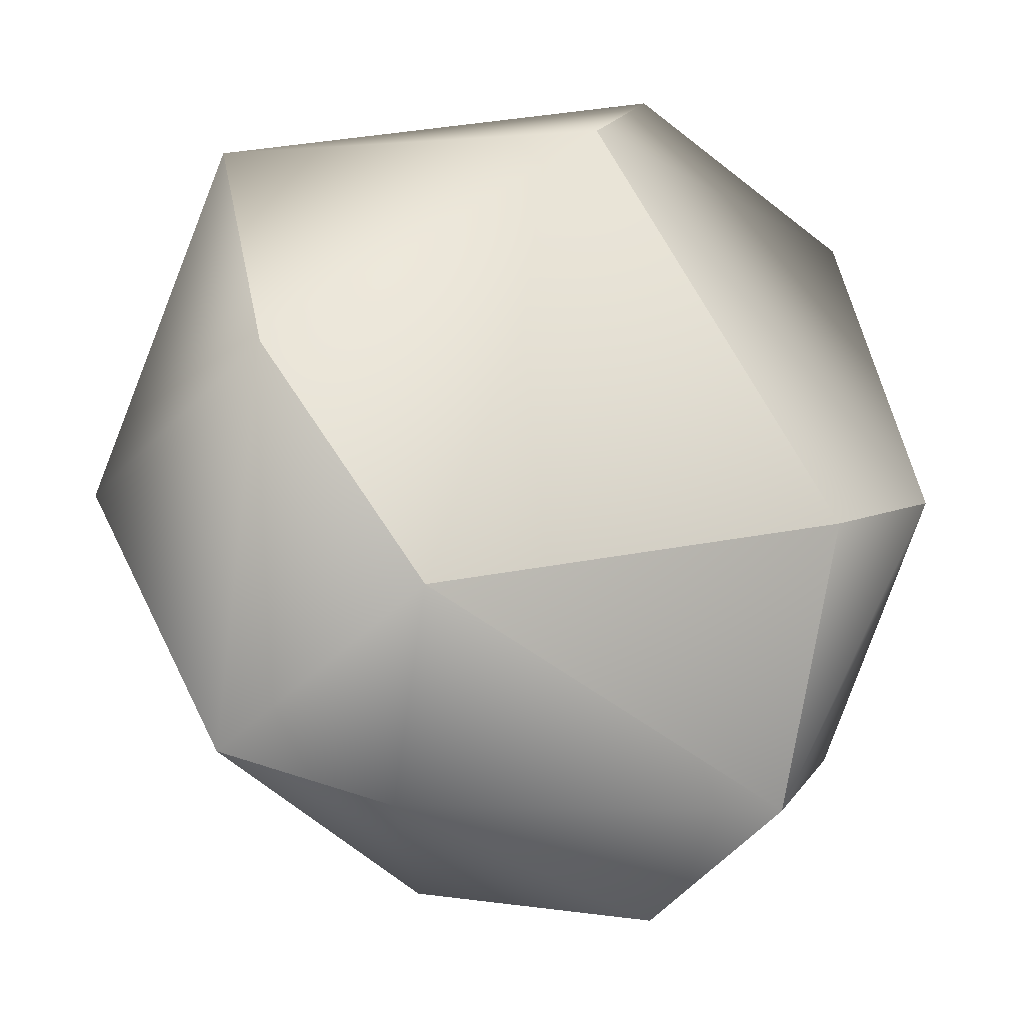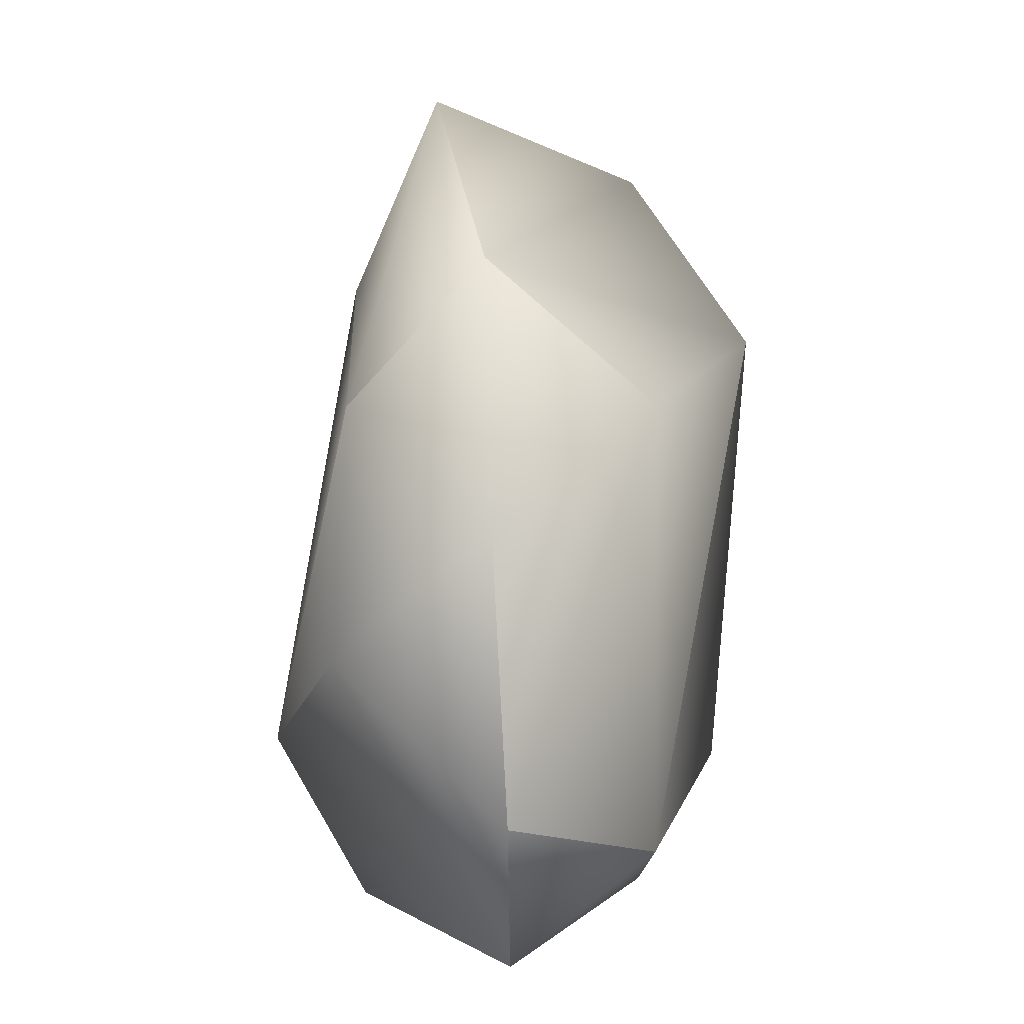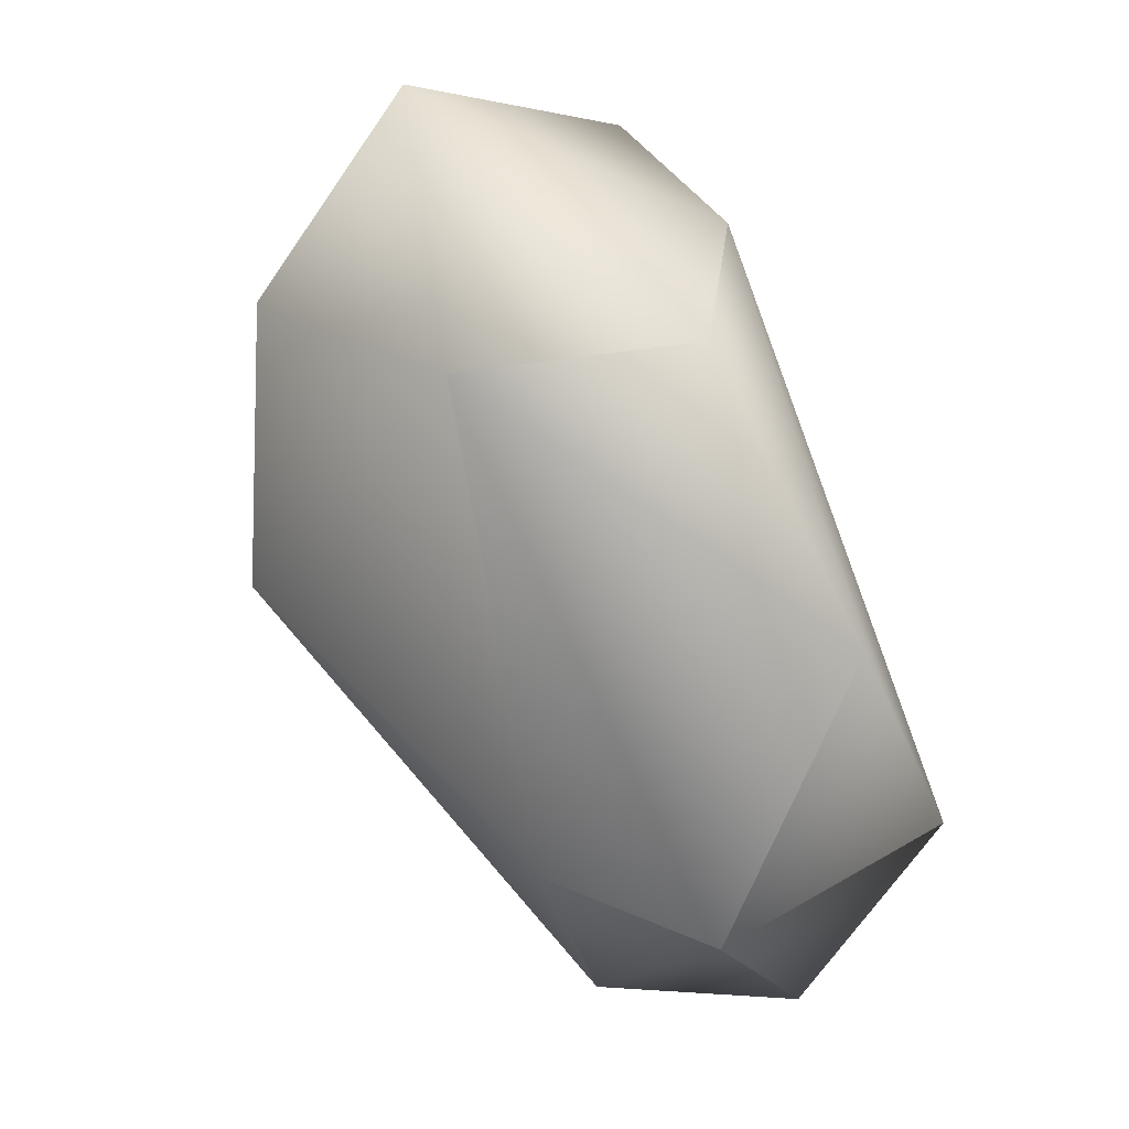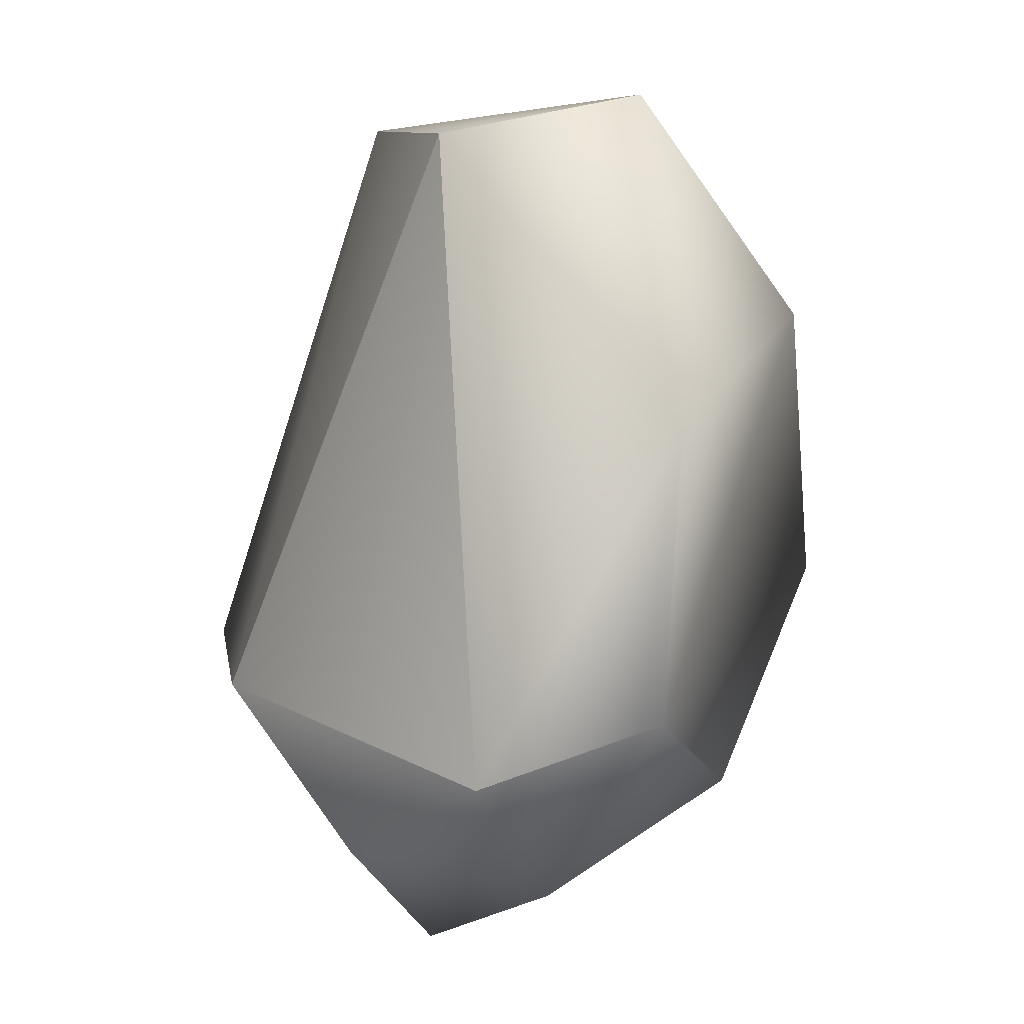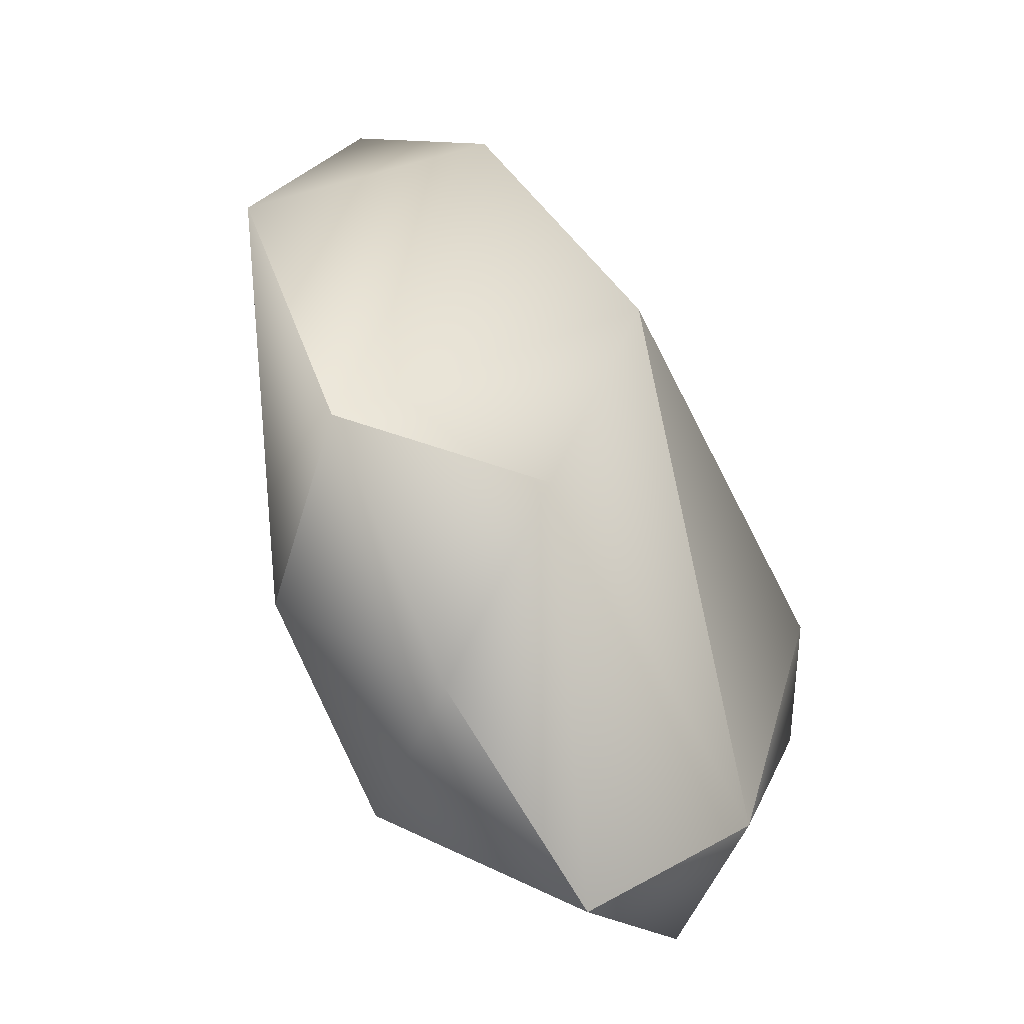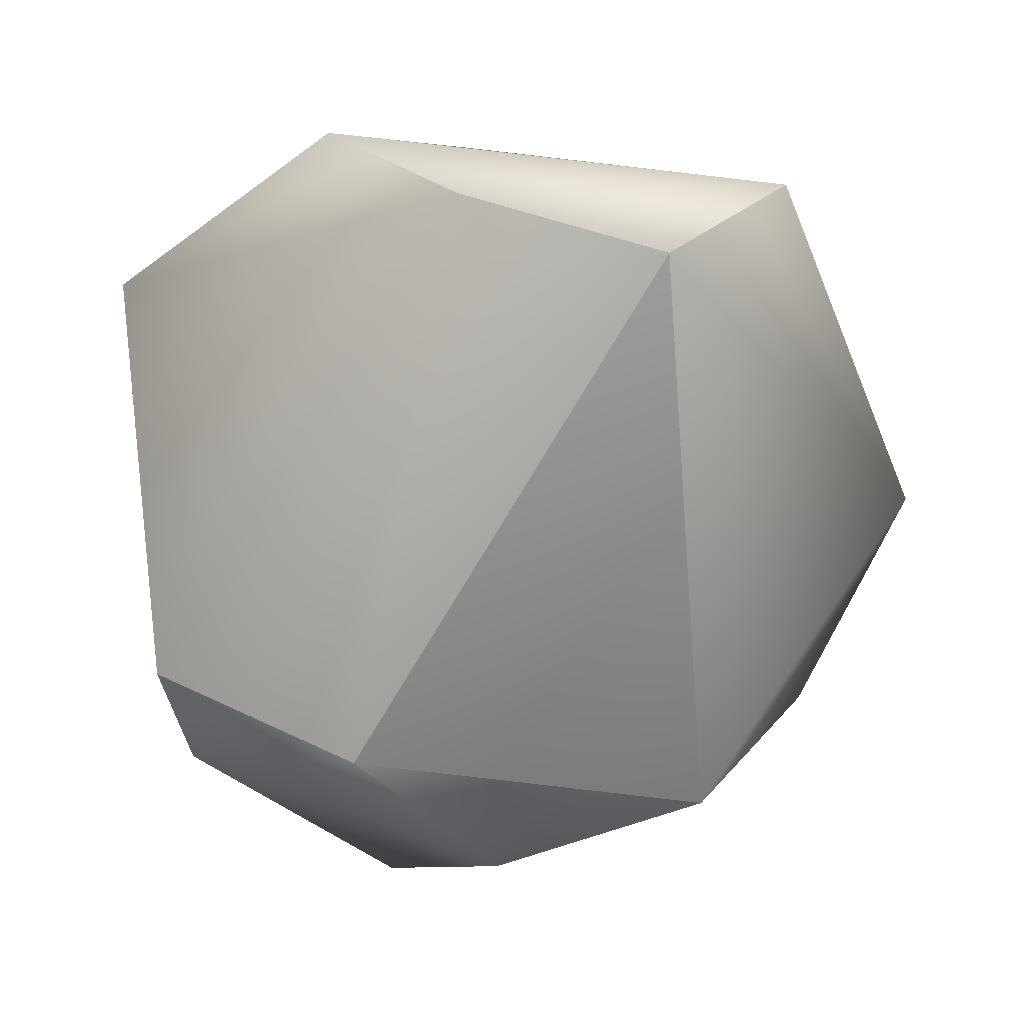
<metadata>
{"format":"obj","ext":"obj","renderer":"f3d","projection":"perspective","resolution":1024,"background":"white","views":[{"elev":0.5,"azim":157.2,"up":"+Z"},{"elev":-73.5,"azim":91.9,"up":"+Z"},{"elev":51.6,"azim":-123.6,"up":"+Z"},{"elev":-8.3,"azim":61.3,"up":"+Z"},{"elev":-55.6,"azim":118.4,"up":"+Z"},{"elev":-68.1,"azim":3.0,"up":"+Y"}]}
</metadata>
<code>
g default
v 0.7641 0.01858 -1.052
v 0.6967 -0.0866 1.086
v -0.00068 0.02262 1.299
v -1.176 -0.05777 -0.3823
v 1.18 0.9711 0.5014
v 0 0.9676 1.237
v -0.00157 -0.05593 -1.237
v -0.4746 -0.3048 -0.6471
v -0.442 0.4726 -1.536
v 0.4492 0.4548 -1.382
v 1.176 0.4548 -0.8544
v 1.553 0.2979 0.00988
v 1.139 0.4137 1.171
v -0.4459 0.4124 1.438
v -1.225 0.4318 0.9259
v -1.324 0.9225 -0.01911
v -1.176 0.4554 -0.9863
v 0.7268 0.9676 -1
v -0.7286 0.9363 -1.095
v 0.7485 1.312 -0.2656
v -0.8078 1.195 -0.0857
g initialShadingGroup Icosphere
f 1 8 7
f 1 7 10
f 2 1 12
f 3 2 13
f 4 3 15
f 1 10 11
f 2 12 13
f 3 13 14
f 4 15 16
f 11 18 20
f 2 8 1
f 7 8 17
f 8 3 4
f 8 2 3
f 8 4 17
f 10 7 9
f 7 17 9
f 12 1 11
f 15 14 6
f 15 3 14
f 17 4 16
f 11 10 18
f 10 9 18
f 13 12 5
f 12 11 5
f 14 13 6
f 13 5 6
f 15 6 16
f 9 17 19
f 17 16 19
f 20 18 19
f 18 9 19
f 5 11 20
f 21 6 20
f 6 5 20
f 16 6 21
f 19 21 20
f 19 16 21

</code>
